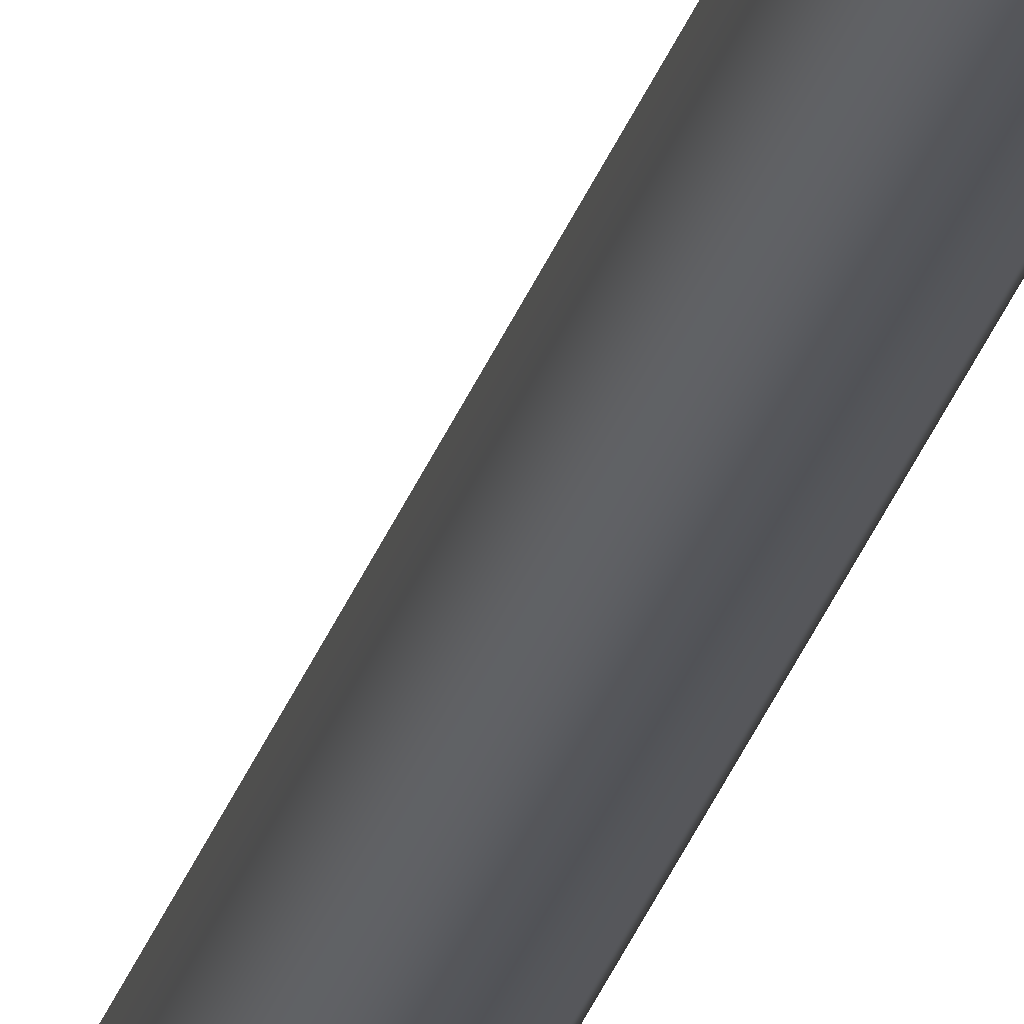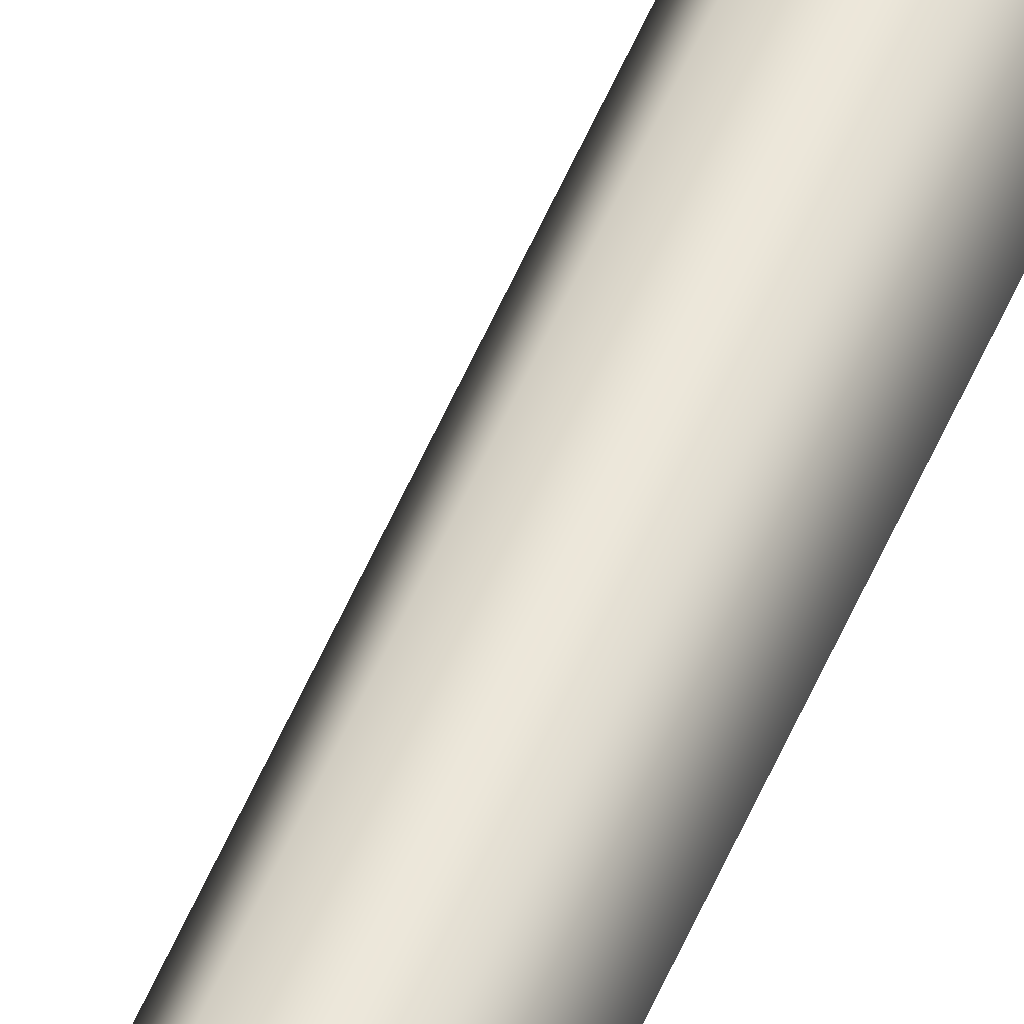
<metadata>
{"format":"obj","ext":"obj","renderer":"f3d","projection":"perspective","resolution":1024,"background":"white","views":[{"elev":-24.5,"azim":-13.7,"up":"+Z"},{"elev":52.4,"azim":22.0,"up":"+Z"}]}
</metadata>
<code>
g Converted object 0
v 0.1444 -0.001785 0.5469
v 0.2444 9.55 0.5469
v 0.2944 18.69 0.5469
v 0.2944 27.83 0.5469
v 0.2444 36.97 0.5469
v 0.1444 46.11 0.5469
v 0.07445 -0.001785 0.6681
v 0.1744 9.55 0.6681
v 0.2244 18.69 0.6681
v 0.2244 27.83 0.6681
v 0.1744 36.97 0.6681
v 0.07445 46.11 0.6681
v -0.06548 -0.001785 0.6681
v 0.03452 9.55 0.6681
v 0.08452 18.69 0.6681
v 0.08452 27.83 0.6681
v 0.03452 36.97 0.6681
v -0.06548 46.11 0.6681
v -0.1354 -0.001785 0.5469
v -0.03544 9.55 0.5469
v 0.01456 18.69 0.5469
v 0.01456 27.83 0.5469
v -0.03544 36.97 0.5469
v -0.1354 46.11 0.5469
v -0.06548 -0.002537 0.4257
v 0.03452 9.55 0.4257
v 0.08452 18.69 0.4257
v 0.08452 27.83 0.4257
v 0.03452 36.97 0.4257
v -0.06548 46.11 0.4257
v 0.07445 -0.002537 0.4257
v 0.1744 9.55 0.4257
v 0.2244 18.69 0.4257
v 0.2244 27.83 0.4257
v 0.1744 36.97 0.4257
v 0.07445 46.11 0.4257
f 1 2 7
f 2 8 7
f 2 3 9
f 2 9 8
f 3 4 9
f 4 10 9
f 4 5 11
f 4 11 10
f 5 6 11
f 6 12 11
f 7 8 14
f 7 14 13
f 8 9 14
f 9 15 14
f 9 10 16
f 9 16 15
f 10 11 16
f 11 17 16
f 11 12 18
f 11 18 17
f 13 14 19
f 14 20 19
f 14 15 21
f 14 21 20
f 15 16 21
f 16 22 21
f 16 17 23
f 16 23 22
f 17 18 23
f 18 24 23
f 19 20 26
f 19 26 25
f 20 21 26
f 21 27 26
f 21 22 28
f 21 28 27
f 22 23 28
f 23 29 28
f 23 24 30
f 23 30 29
f 25 26 31
f 26 32 31
f 26 27 33
f 26 33 32
f 27 28 33
f 28 34 33
f 28 29 35
f 28 35 34
f 29 30 35
f 30 36 35
f 31 32 2
f 31 2 1
f 32 33 2
f 33 3 2
f 33 34 4
f 33 4 3
f 34 35 4
f 35 5 4
f 35 36 6
f 35 6 5

</code>
